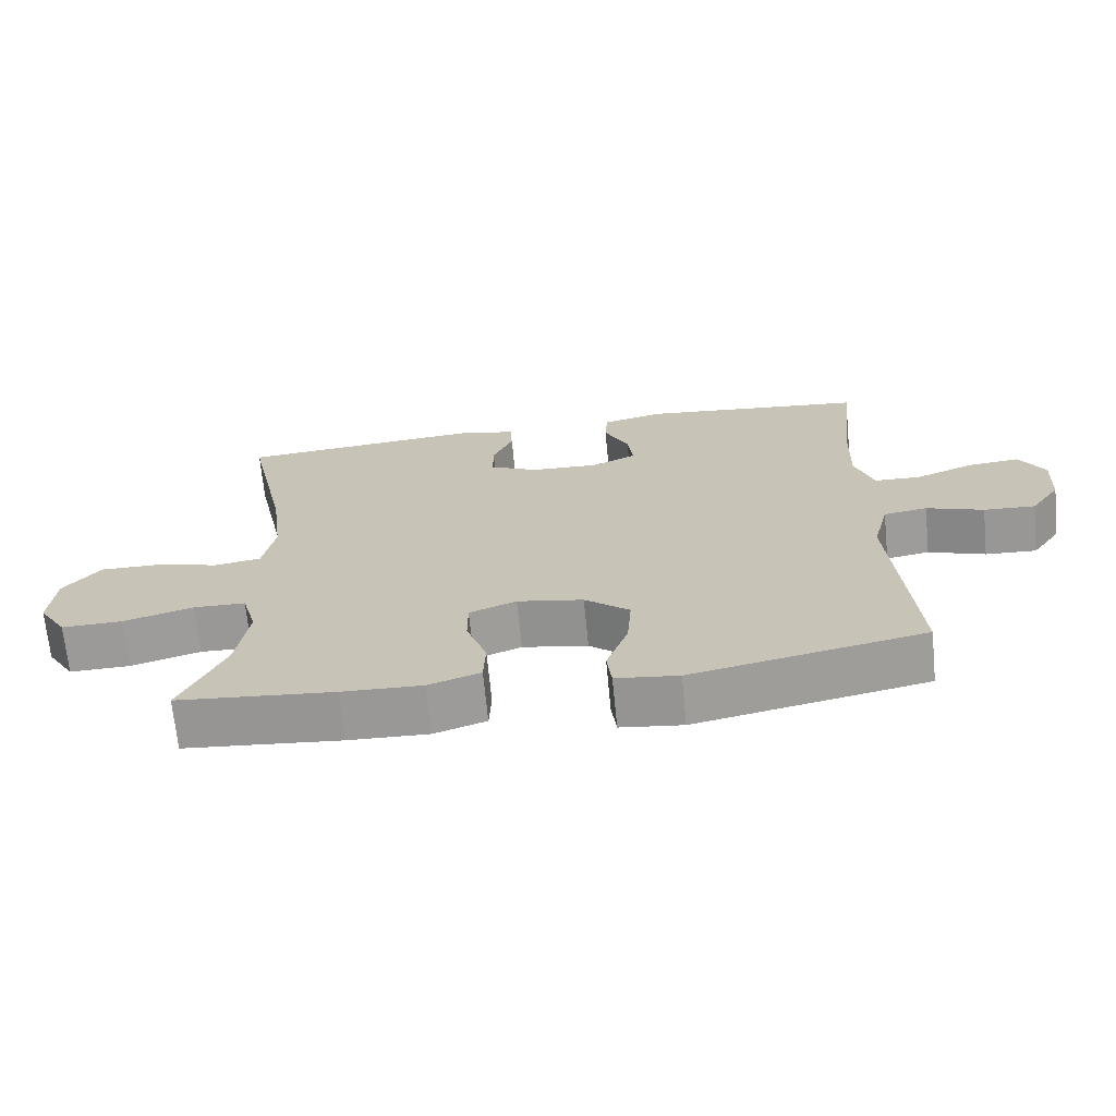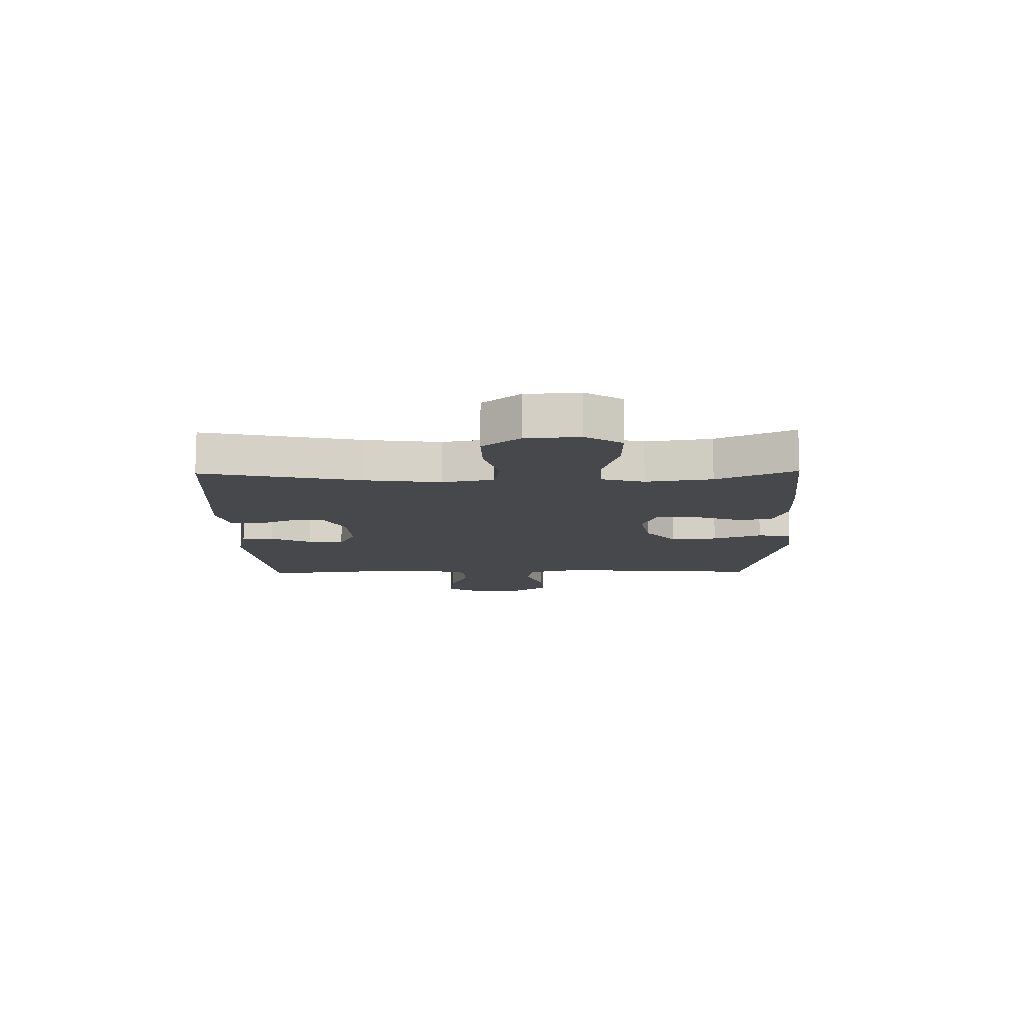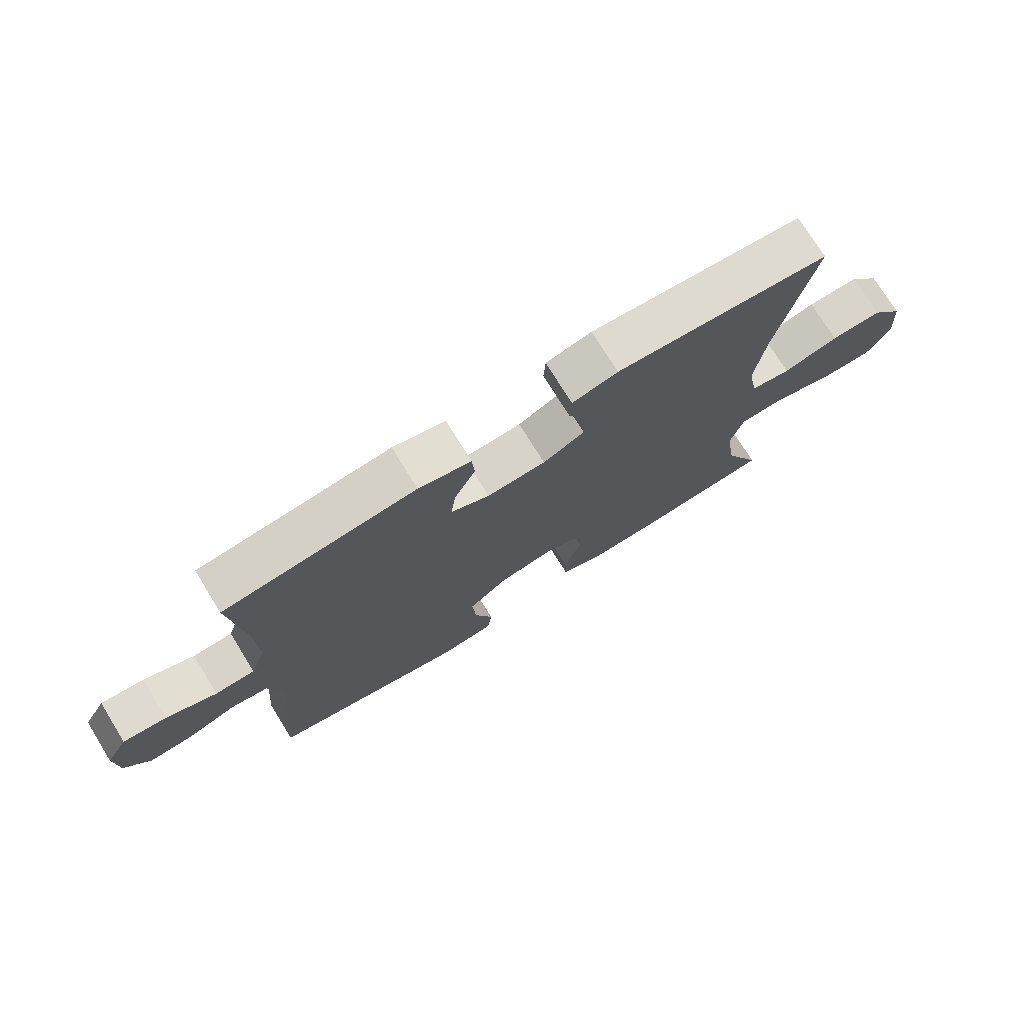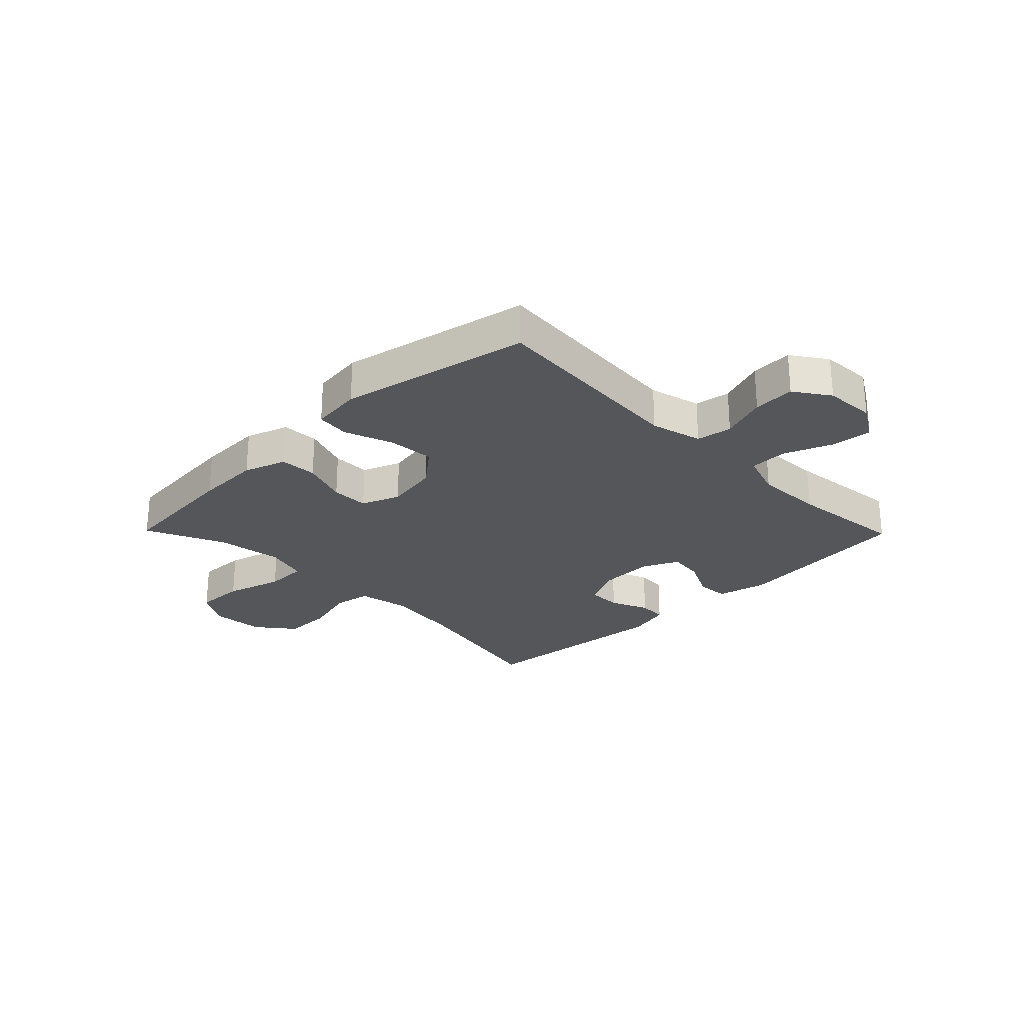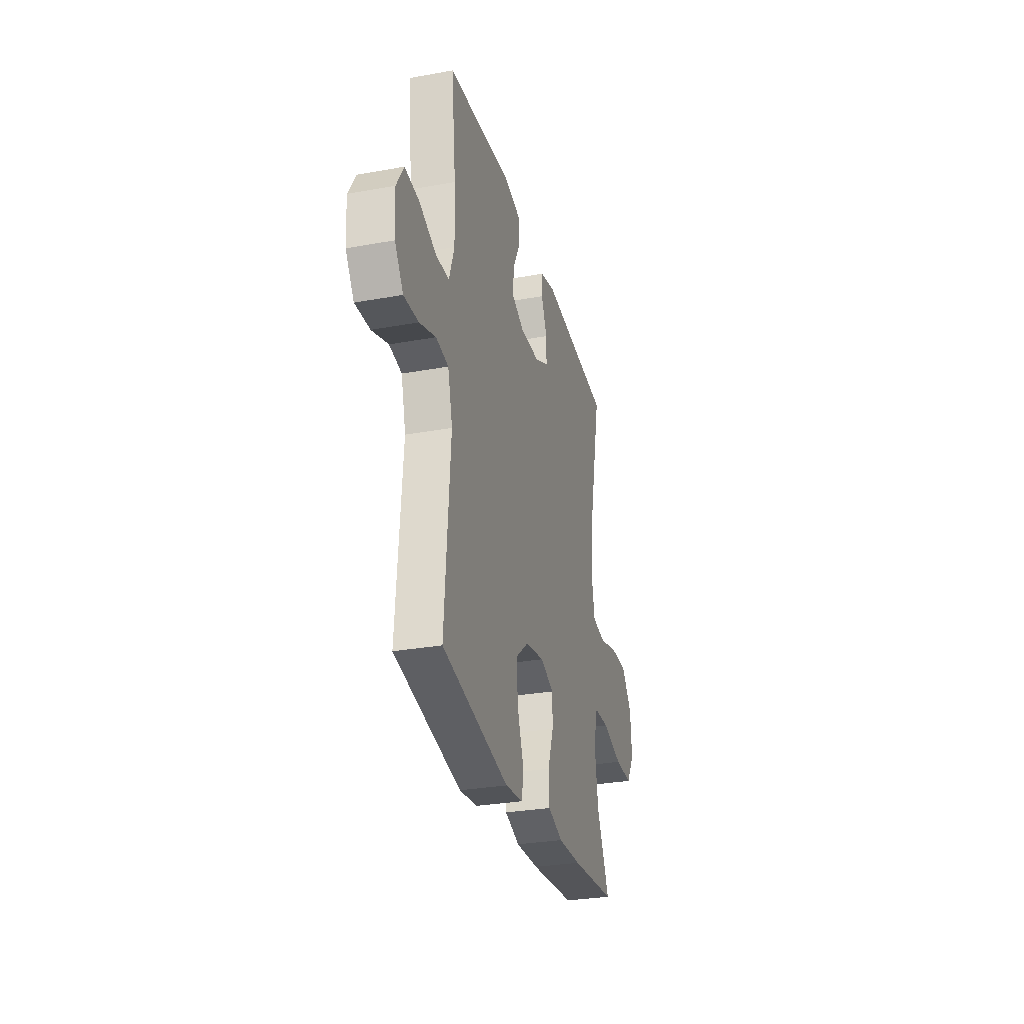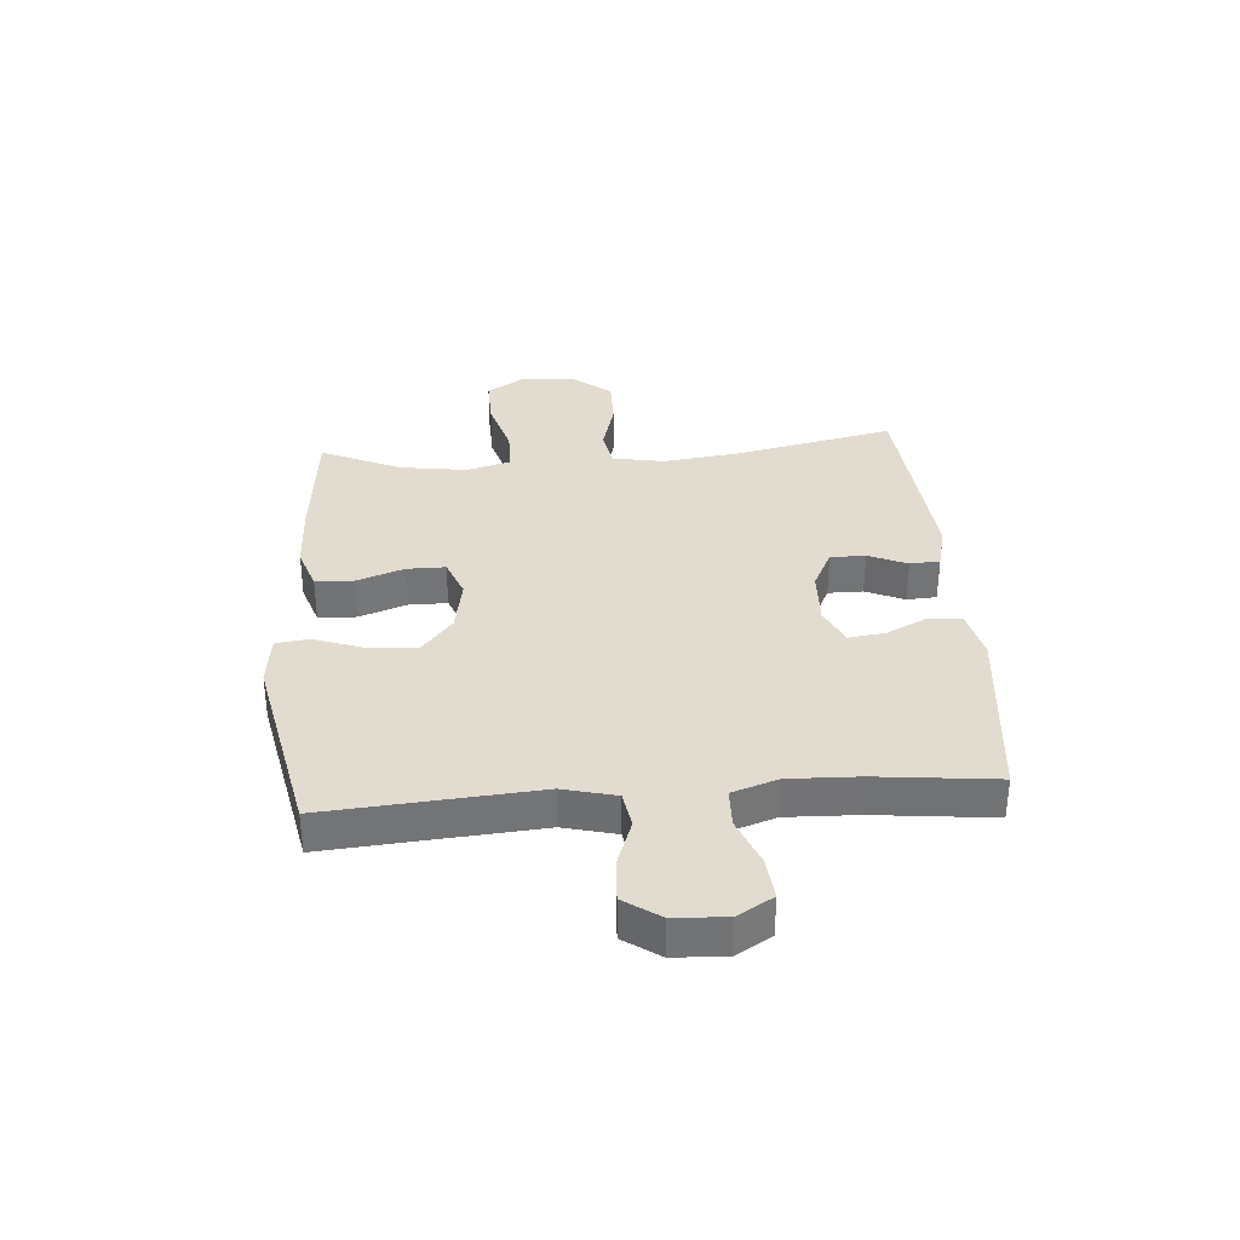
<metadata>
{"format":"obj","ext":"obj","renderer":"f3d","projection":"perspective","resolution":1024,"background":"white","views":[{"elev":-69.0,"azim":-174.4,"up":"+Z"},{"elev":-11.4,"azim":91.1,"up":"+Y"},{"elev":74.3,"azim":-31.7,"up":"+Z"},{"elev":-25.7,"azim":-135.6,"up":"+Y"},{"elev":-29.9,"azim":-75.1,"up":"+Z"},{"elev":34.3,"azim":-94.4,"up":"+Y"}]}
</metadata>
<code>
v 0.5 0.07 0.5
v 0.441 0.07 0.225
v 0.424 0.07 0.094
v 0.441 0.07 0.005
v 0.507 0.07 -0.006
v 0.599 0.07 0.019
v 0.684 0.07 0.02
v 0.736 0.07 -0.045
v 0.743 0.07 -0.139
v 0.703 0.07 -0.203
v 0.616 0.07 -0.201
v 0.516 0.07 -0.172
v 0.442 0.07 -0.174
v 0.421 0.07 -0.249
v 0.438 0.07 -0.364
v 0.5 0.07 -0.5
v 0.276 0.07 -0.521
v 0.162 0.07 -0.525
v 0.088 0.07 -0.5
v 0.085 0.07 -0.435
v 0.114 0.07 -0.354
v 0.114 0.07 -0.288
v 0.047 0.07 -0.262
v -0.047 0.07 -0.279
v -0.111 0.07 -0.332
v -0.105 0.07 -0.413
v -0.074 0.07 -0.498
v -0.081 0.07 -0.556
v -0.17 0.07 -0.567
v -0.5 0.07 -0.5
v -0.472 0.07 -0.141
v -0.495 0.07 -0.051
v -0.557 0.07 -0.041
v -0.638 0.07 -0.07
v -0.711 0.07 -0.074
v -0.753 0.07 -0.013
v -0.758 0.07 0.076
v -0.722 0.07 0.137
v -0.65 0.07 0.13
v -0.566 0.07 0.097
v -0.5 0.07 0.099
v -0.474 0.07 0.177
v -0.478 0.07 0.297
v -0.5 0.07 0.5
v -0.182 0.07 0.535
v -0.095 0.07 0.515
v -0.091 0.07 0.459
v -0.126 0.07 0.388
v -0.134 0.07 0.326
v -0.07 0.07 0.296
v 0.027 0.07 0.3
v 0.096 0.07 0.334
v 0.096 0.07 0.394
v 0.067 0.07 0.46
v 0.07 0.07 0.511
v 0.146 0.07 0.53
v 0.5 0 0.5
v 0.441 0 0.225
v 0.424 0 0.094
v 0.441 0 0.005
v 0.507 0 -0.006
v 0.599 0 0.019
v 0.684 0 0.02
v 0.736 0 -0.045
v 0.743 0 -0.139
v 0.703 0 -0.203
v 0.616 0 -0.201
v 0.516 0 -0.172
v 0.442 0 -0.174
v 0.421 0 -0.249
v 0.438 0 -0.364
v 0.5 0 -0.5
v 0.276 0 -0.521
v 0.162 0 -0.525
v 0.088 0 -0.5
v 0.085 0 -0.435
v 0.114 0 -0.354
v 0.114 0 -0.288
v 0.047 0 -0.262
v -0.047 0 -0.279
v -0.111 0 -0.332
v -0.105 0 -0.413
v -0.074 0 -0.498
v -0.081 0 -0.556
v -0.17 0 -0.567
v -0.5 0 -0.5
v -0.472 0 -0.141
v -0.495 0 -0.051
v -0.557 0 -0.041
v -0.638 0 -0.07
v -0.711 0 -0.074
v -0.753 0 -0.013
v -0.758 0 0.076
v -0.722 0 0.137
v -0.65 0 0.13
v -0.566 0 0.097
v -0.5 0 0.099
v -0.474 0 0.177
v -0.478 0 0.297
v -0.5 0 0.5
v -0.182 0 0.535
v -0.095 0 0.515
v -0.091 0 0.459
v -0.126 0 0.388
v -0.134 0 0.326
v -0.07 0 0.296
v 0.027 0 0.3
v 0.096 0 0.334
v 0.096 0 0.394
v 0.067 0 0.46
v 0.07 0 0.511
v 0.146 0 0.53
f 56 1 2
f 55 56 2
f 54 55 2
f 53 54 2
f 52 53 2 3
f 51 52 3 4
f 50 51 4
f 49 50 4
f 46 47 48
f 45 46 48
f 44 45 48
f 43 44 48
f 42 43 48 49
f 41 42 49 4
f 38 39 40
f 37 38 40
f 36 37 40
f 35 36 40
f 34 35 40
f 33 34 40
f 41 4 5
f 40 41 5
f 33 40 5
f 32 33 5
f 29 30 31
f 28 29 31
f 27 28 31
f 26 27 31
f 25 26 31 32
f 24 25 32
f 23 24 32 5
f 19 20 21
f 18 19 21
f 17 18 21
f 16 17 21
f 15 16 21
f 14 15 21 22
f 13 14 22 23
f 10 11 12
f 9 10 12
f 8 9 12
f 7 8 12
f 6 7 12
f 5 6 12
f 5 12 13
f 5 13 23
f 58 57 112
f 58 112 111
f 58 111 110
f 58 110 109
f 59 58 109 108
f 60 59 108 107
f 60 107 106
f 60 106 105
f 104 103 102
f 104 102 101
f 104 101 100
f 104 100 99
f 105 104 99 98
f 60 105 98 97
f 96 95 94
f 96 94 93
f 96 93 92
f 96 92 91
f 96 91 90
f 96 90 89
f 61 60 97
f 61 97 96
f 61 96 89
f 61 89 88
f 87 86 85
f 87 85 84
f 87 84 83
f 87 83 82
f 88 87 82 81
f 88 81 80
f 61 88 80 79
f 77 76 75
f 77 75 74
f 77 74 73
f 77 73 72
f 77 72 71
f 78 77 71 70
f 79 78 70 69
f 68 67 66
f 68 66 65
f 68 65 64
f 68 64 63
f 68 63 62
f 68 62 61
f 69 68 61
f 79 69 61
f 1 57 58 2
f 2 58 59 3
f 3 59 60 4
f 4 60 61 5
f 5 61 62 6
f 6 62 63 7
f 7 63 64 8
f 8 64 65 9
f 9 65 66 10
f 10 66 67 11
f 11 67 68 12
f 12 68 69 13
f 13 69 70 14
f 14 70 71 15
f 15 71 72 16
f 16 72 73 17
f 17 73 74 18
f 18 74 75 19
f 19 75 76 20
f 20 76 77 21
f 21 77 78 22
f 22 78 79 23
f 23 79 80 24
f 24 80 81 25
f 25 81 82 26
f 26 82 83 27
f 27 83 84 28
f 28 84 85 29
f 29 85 86 30
f 30 86 87 31
f 31 87 88 32
f 32 88 89 33
f 33 89 90 34
f 34 90 91 35
f 35 91 92 36
f 36 92 93 37
f 37 93 94 38
f 38 94 95 39
f 39 95 96 40
f 40 96 97 41
f 41 97 98 42
f 42 98 99 43
f 43 99 100 44
f 44 100 101 45
f 45 101 102 46
f 46 102 103 47
f 47 103 104 48
f 48 104 105 49
f 49 105 106 50
f 50 106 107 51
f 51 107 108 52
f 52 108 109 53
f 53 109 110 54
f 54 110 111 55
f 55 111 112 56
f 56 112 57 1

</code>
